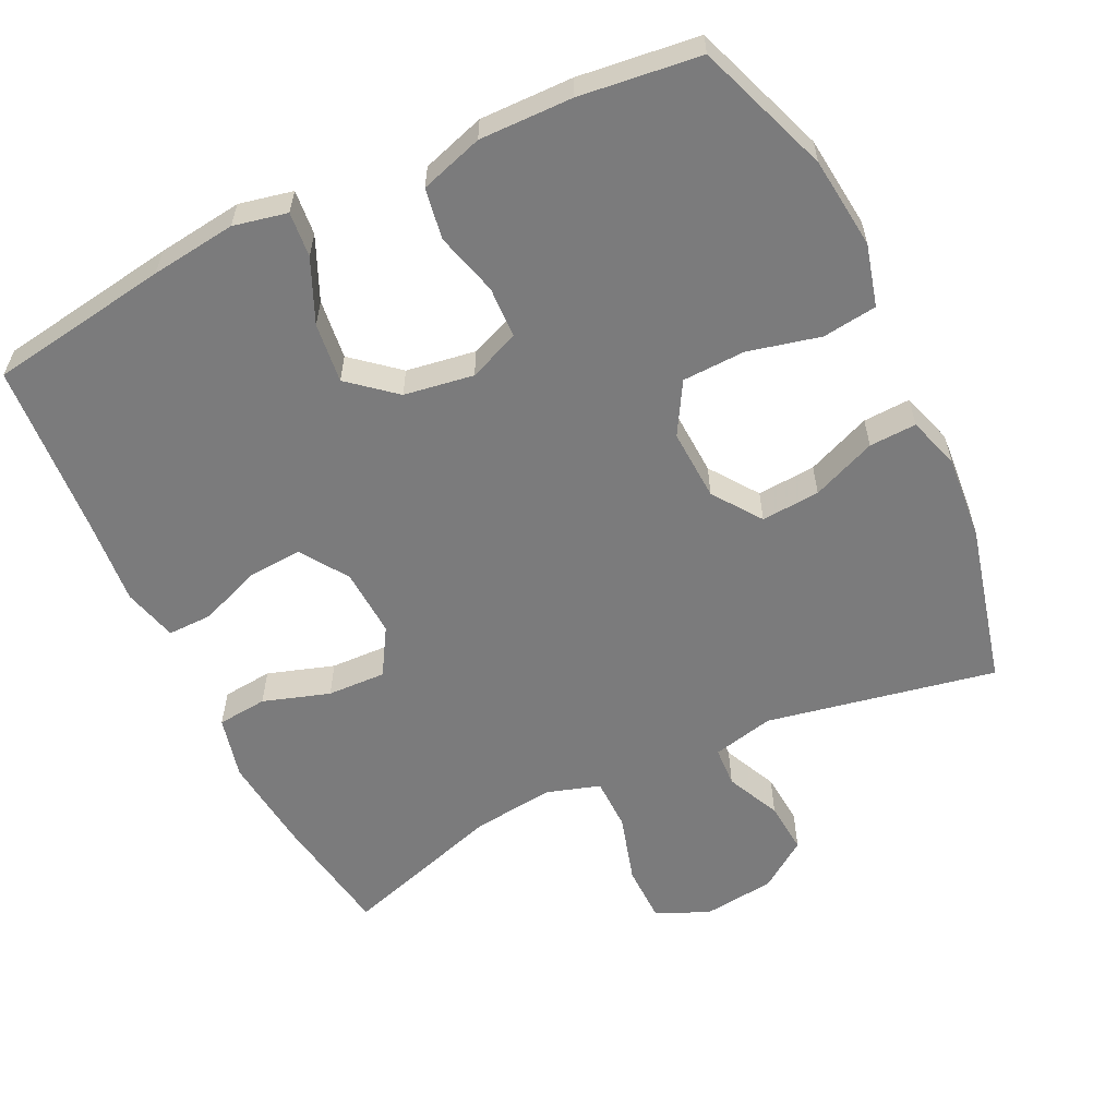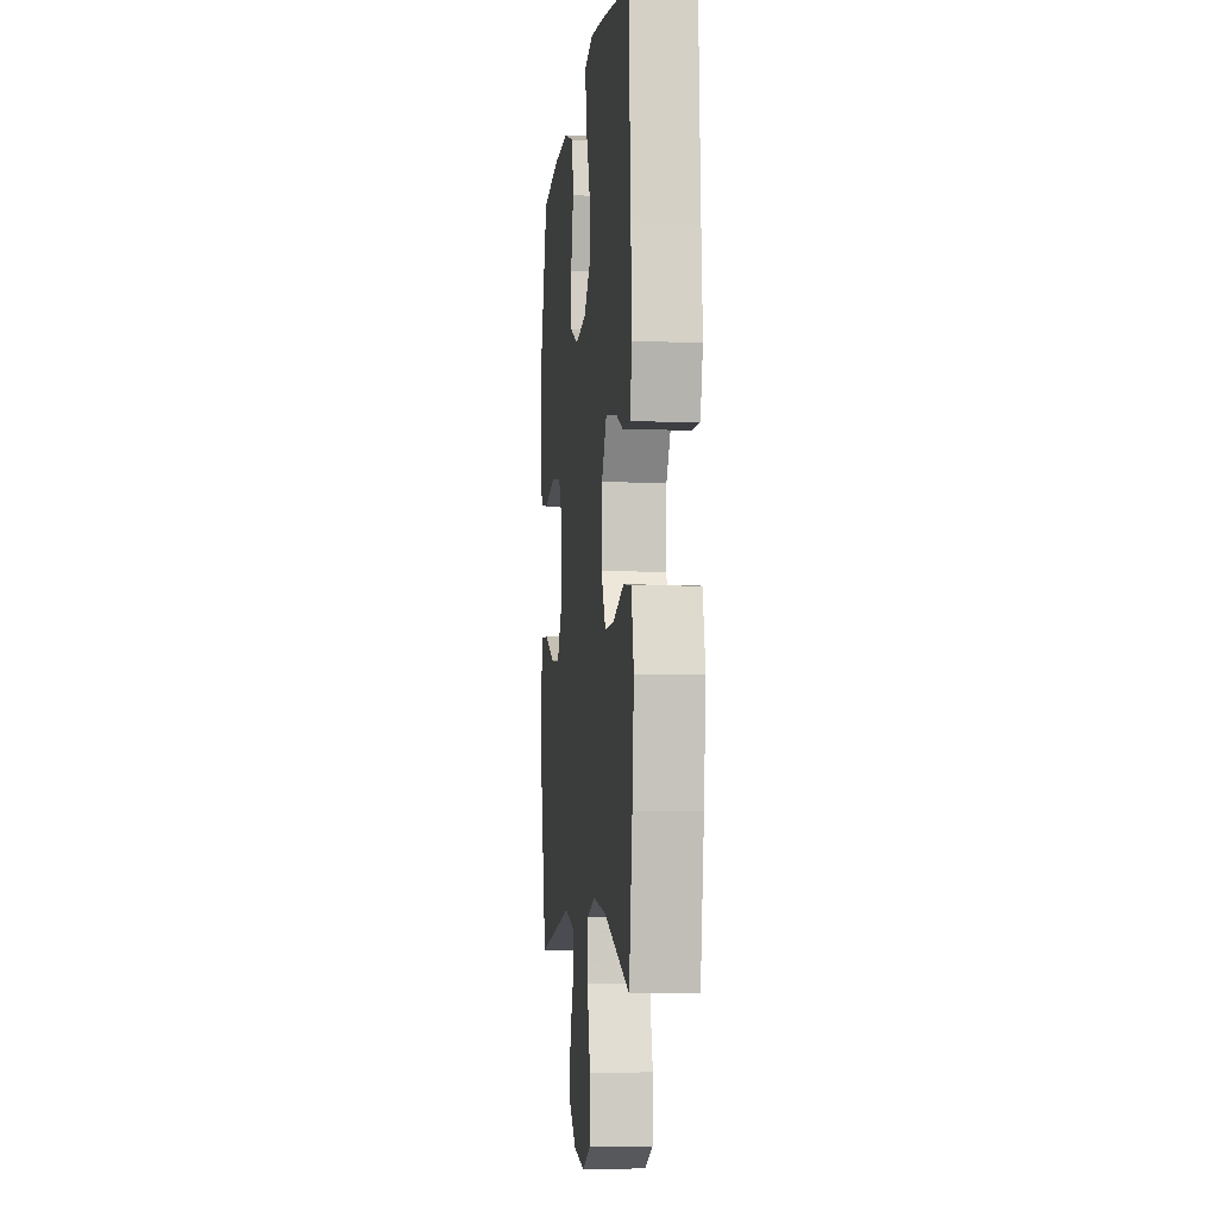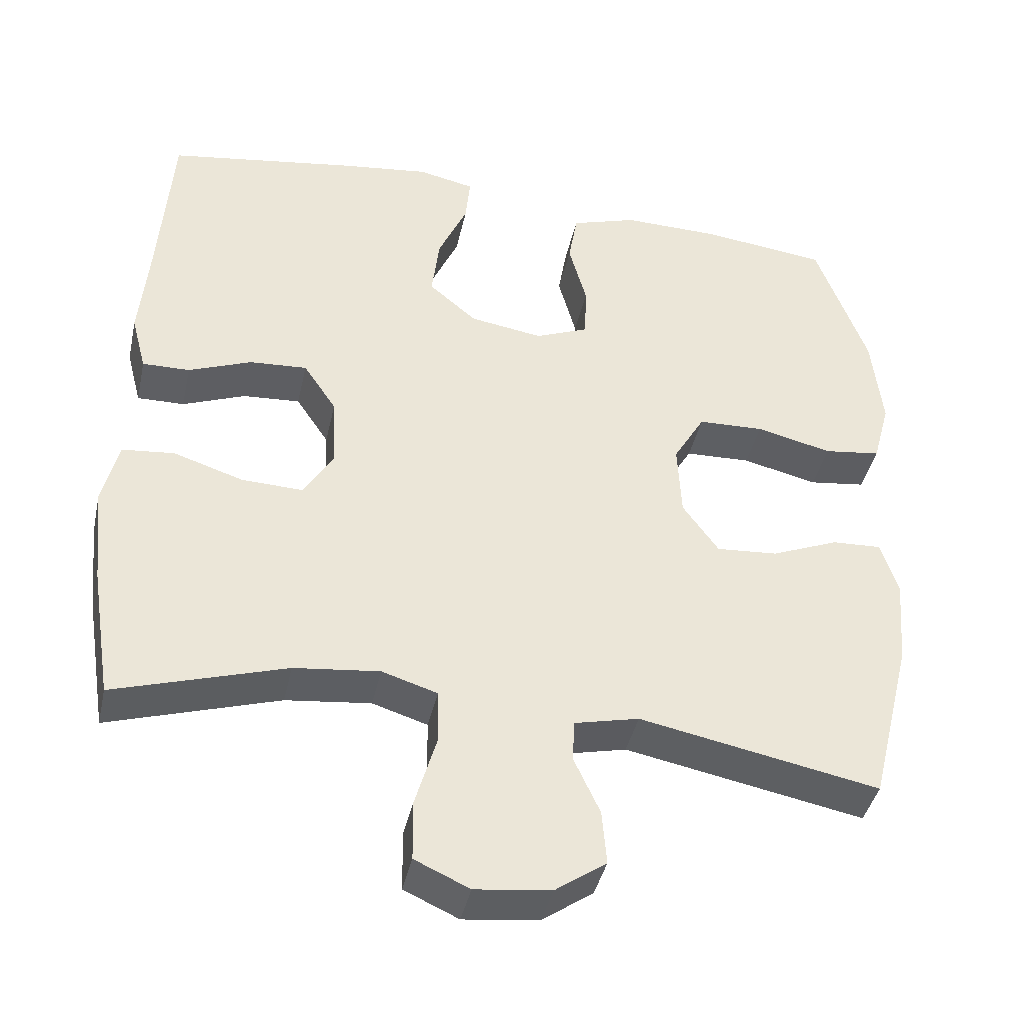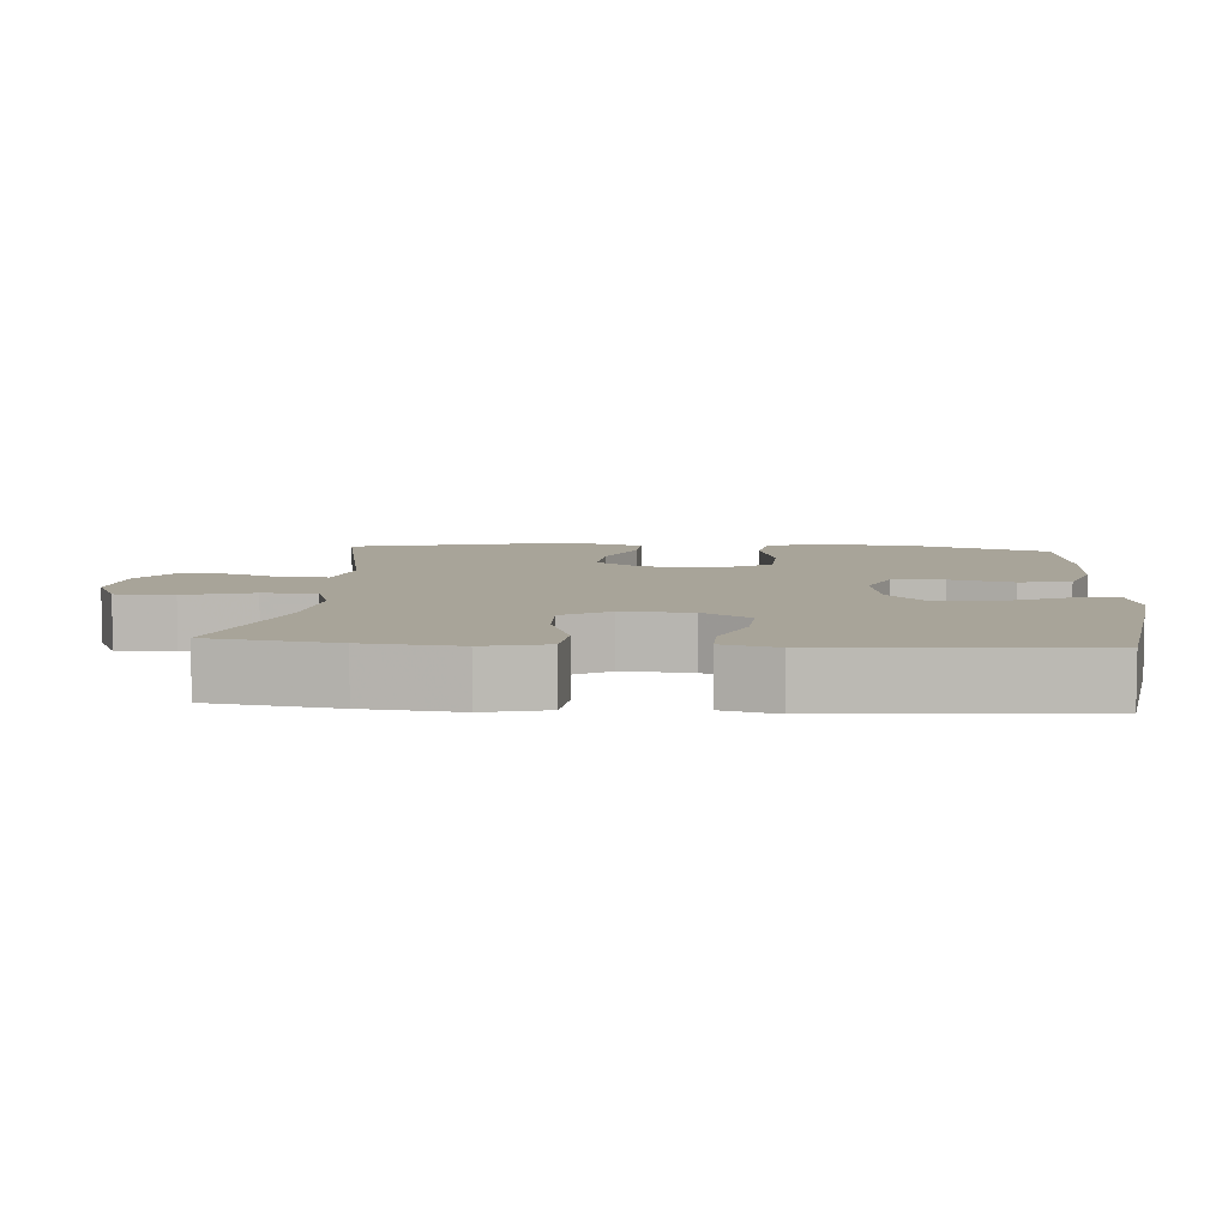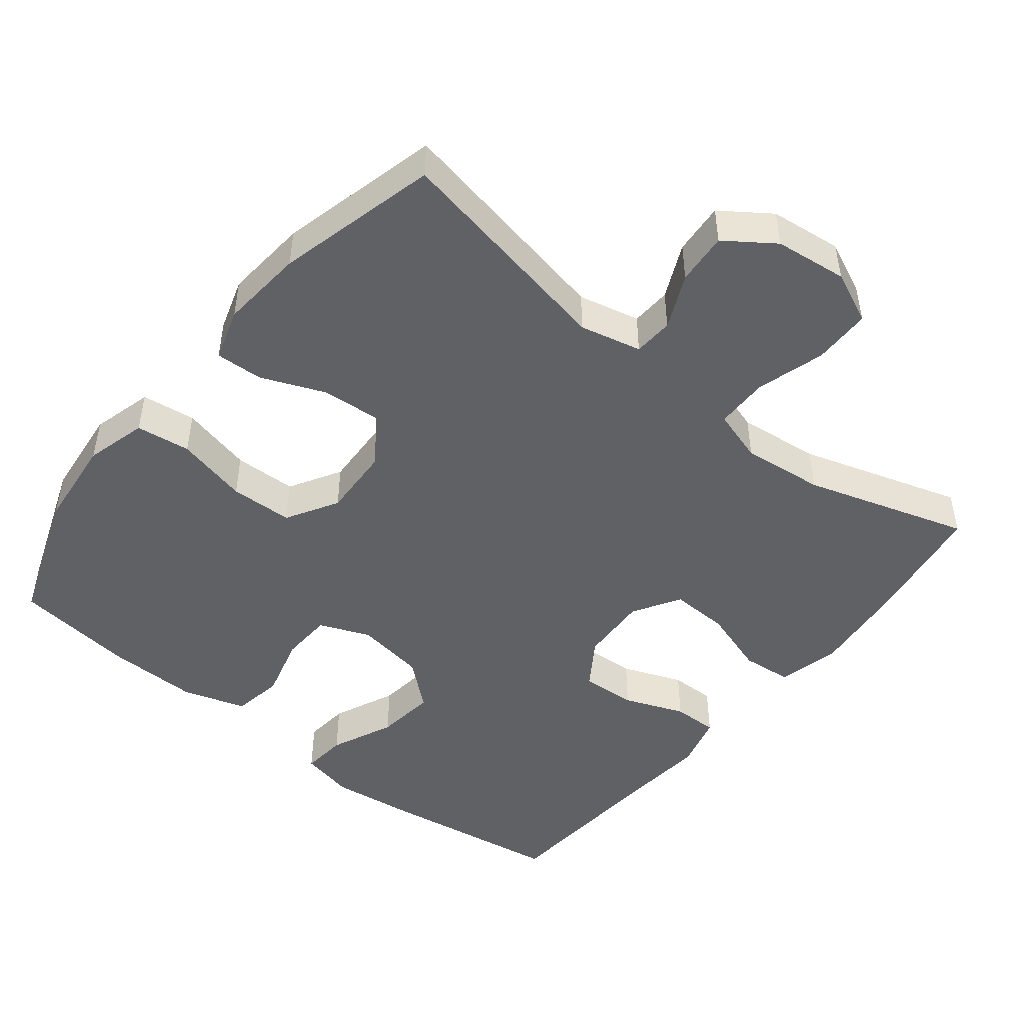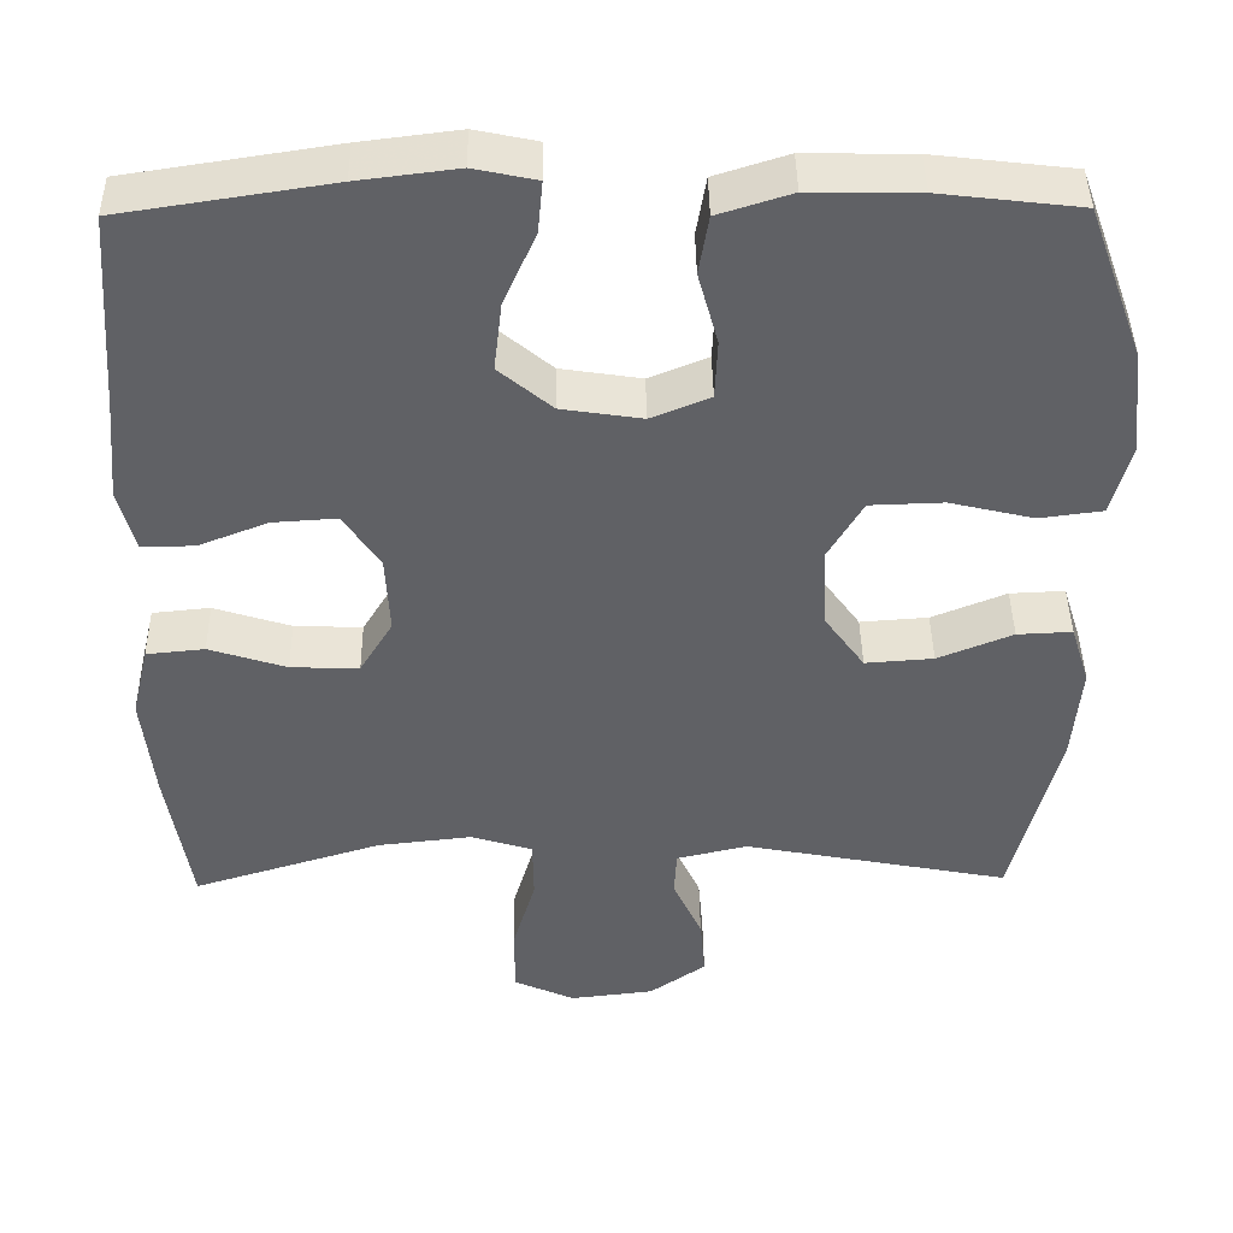
<metadata>
{"format":"obj","ext":"obj","renderer":"f3d","projection":"perspective","resolution":1024,"background":"white","views":[{"elev":-58.5,"azim":25.7,"up":"+Y"},{"elev":-4.5,"azim":-96.0,"up":"+Z"},{"elev":-41.0,"azim":-12.3,"up":"+Z"},{"elev":7.1,"azim":-85.8,"up":"+Y"},{"elev":-47.7,"azim":141.2,"up":"+Y"},{"elev":42.6,"azim":-0.8,"up":"+Z"}]}
</metadata>
<code>
v -0.5 0.07 0.5
v -0.248 0.07 0.539
v -0.129 0.07 0.554
v -0.054 0.07 0.538
v -0.06 0.07 0.475
v -0.099 0.07 0.387
v -0.109 0.07 0.303
v -0.045 0.07 0.249
v 0.052 0.07 0.234
v 0.123 0.07 0.263
v 0.126 0.07 0.335
v 0.102 0.07 0.423
v 0.114 0.07 0.494
v 0.202 0.07 0.522
v 0.332 0.07 0.52
v 0.5 0.07 0.5
v 0.568 0.07 0.313
v 0.582 0.07 0.185
v 0.559 0.07 0.099
v 0.483 0.07 0.089
v 0.382 0.07 0.113
v 0.294 0.07 0.11
v 0.252 0.07 0.038
v 0.257 0.07 -0.062
v 0.305 0.07 -0.129
v 0.387 0.07 -0.123
v 0.477 0.07 -0.086
v 0.543 0.07 -0.083
v 0.566 0.07 -0.156
v 0.556 0.07 -0.274
v 0.5 0.07 -0.5
v 0.18 0.07 -0.438
v 0.094 0.07 -0.458
v 0.091 0.07 -0.514
v 0.126 0.07 -0.59
v 0.132 0.07 -0.663
v 0.064 0.07 -0.711
v -0.037 0.07 -0.723
v -0.11 0.07 -0.69
v -0.111 0.07 -0.609
v -0.083 0.07 -0.513
v -0.084 0.07 -0.439
v -0.158 0.07 -0.416
v -0.272 0.07 -0.429
v -0.5 0.07 -0.5
v -0.528 0.07 -0.324
v -0.542 0.07 -0.192
v -0.521 0.07 -0.104
v -0.451 0.07 -0.097
v -0.358 0.07 -0.127
v -0.276 0.07 -0.13
v -0.236 0.07 -0.064
v -0.241 0.07 0.032
v -0.285 0.07 0.098
v -0.362 0.07 0.093
v -0.446 0.07 0.06
v -0.509 0.07 0.059
v -0.529 0.07 0.135
v -0.518 0.07 0.255
v -0.5 0 0.5
v -0.248 0 0.539
v -0.129 0 0.554
v -0.054 0 0.538
v -0.06 0 0.475
v -0.099 0 0.387
v -0.109 0 0.303
v -0.045 0 0.249
v 0.052 0 0.234
v 0.123 0 0.263
v 0.126 0 0.335
v 0.102 0 0.423
v 0.114 0 0.494
v 0.202 0 0.522
v 0.332 0 0.52
v 0.5 0 0.5
v 0.568 0 0.313
v 0.582 0 0.185
v 0.559 0 0.099
v 0.483 0 0.089
v 0.382 0 0.113
v 0.294 0 0.11
v 0.252 0 0.038
v 0.257 0 -0.062
v 0.305 0 -0.129
v 0.387 0 -0.123
v 0.477 0 -0.086
v 0.543 0 -0.083
v 0.566 0 -0.156
v 0.556 0 -0.274
v 0.5 0 -0.5
v 0.18 0 -0.438
v 0.094 0 -0.458
v 0.091 0 -0.514
v 0.126 0 -0.59
v 0.132 0 -0.663
v 0.064 0 -0.711
v -0.037 0 -0.723
v -0.11 0 -0.69
v -0.111 0 -0.609
v -0.083 0 -0.513
v -0.084 0 -0.439
v -0.158 0 -0.416
v -0.272 0 -0.429
v -0.5 0 -0.5
v -0.528 0 -0.324
v -0.542 0 -0.192
v -0.521 0 -0.104
v -0.451 0 -0.097
v -0.358 0 -0.127
v -0.276 0 -0.13
v -0.236 0 -0.064
v -0.241 0 0.032
v -0.285 0 0.098
v -0.362 0 0.093
v -0.446 0 0.06
v -0.509 0 0.059
v -0.529 0 0.135
v -0.518 0 0.255
f 57 58 59
f 56 57 59
f 55 56 59
f 4 5 6
f 3 4 6
f 2 3 6
f 1 2 6
f 59 1 6
f 55 59 6
f 54 55 6
f 53 54 6 7
f 52 53 7 8
f 51 52 8 9
f 48 49 50
f 47 48 50
f 46 47 50
f 45 46 50
f 44 45 50
f 43 44 50 51
f 51 9 10
f 43 51 10
f 42 43 10
f 39 40 41
f 38 39 41
f 37 38 41
f 36 37 41
f 35 36 41
f 34 35 41
f 41 42 10
f 34 41 10
f 33 34 10
f 30 31 32
f 29 30 32
f 28 29 32
f 27 28 32
f 26 27 32
f 25 26 32 33
f 24 25 33
f 33 10 11
f 24 33 11
f 23 24 11
f 19 20 21
f 18 19 21
f 17 18 21
f 16 17 21
f 15 16 21
f 14 15 21
f 13 14 21
f 12 13 21
f 11 12 21
f 11 21 22
f 11 22 23
f 118 117 116
f 118 116 115
f 118 115 114
f 65 64 63
f 65 63 62
f 65 62 61
f 65 61 60
f 65 60 118
f 65 118 114
f 65 114 113
f 66 65 113 112
f 67 66 112 111
f 68 67 111 110
f 109 108 107
f 109 107 106
f 109 106 105
f 109 105 104
f 109 104 103
f 110 109 103 102
f 69 68 110
f 69 110 102
f 69 102 101
f 100 99 98
f 100 98 97
f 100 97 96
f 100 96 95
f 100 95 94
f 100 94 93
f 69 101 100
f 69 100 93
f 69 93 92
f 91 90 89
f 91 89 88
f 91 88 87
f 91 87 86
f 91 86 85
f 92 91 85 84
f 92 84 83
f 70 69 92
f 70 92 83
f 70 83 82
f 80 79 78
f 80 78 77
f 80 77 76
f 80 76 75
f 80 75 74
f 80 74 73
f 80 73 72
f 80 72 71
f 80 71 70
f 81 80 70
f 82 81 70
f 1 60 61 2
f 2 61 62 3
f 3 62 63 4
f 4 63 64 5
f 5 64 65 6
f 6 65 66 7
f 7 66 67 8
f 8 67 68 9
f 9 68 69 10
f 10 69 70 11
f 11 70 71 12
f 12 71 72 13
f 13 72 73 14
f 14 73 74 15
f 15 74 75 16
f 16 75 76 17
f 17 76 77 18
f 18 77 78 19
f 19 78 79 20
f 20 79 80 21
f 21 80 81 22
f 22 81 82 23
f 23 82 83 24
f 24 83 84 25
f 25 84 85 26
f 26 85 86 27
f 27 86 87 28
f 28 87 88 29
f 29 88 89 30
f 30 89 90 31
f 31 90 91 32
f 32 91 92 33
f 33 92 93 34
f 34 93 94 35
f 35 94 95 36
f 36 95 96 37
f 37 96 97 38
f 38 97 98 39
f 39 98 99 40
f 40 99 100 41
f 41 100 101 42
f 42 101 102 43
f 43 102 103 44
f 44 103 104 45
f 45 104 105 46
f 46 105 106 47
f 47 106 107 48
f 48 107 108 49
f 49 108 109 50
f 50 109 110 51
f 51 110 111 52
f 52 111 112 53
f 53 112 113 54
f 54 113 114 55
f 55 114 115 56
f 56 115 116 57
f 57 116 117 58
f 58 117 118 59
f 59 118 60 1

</code>
